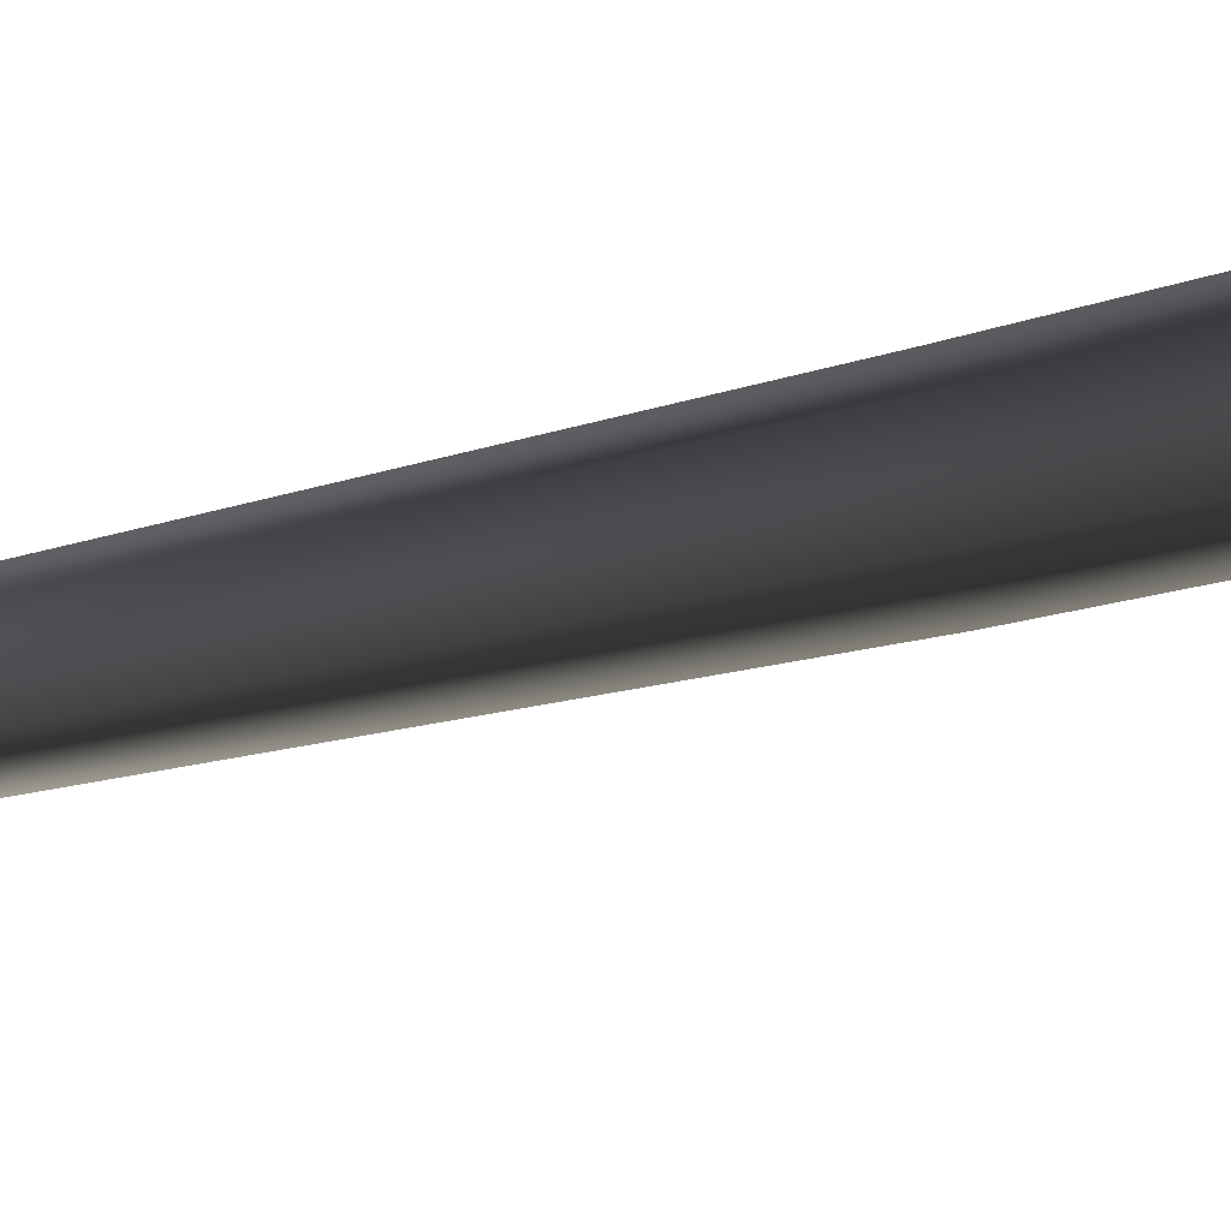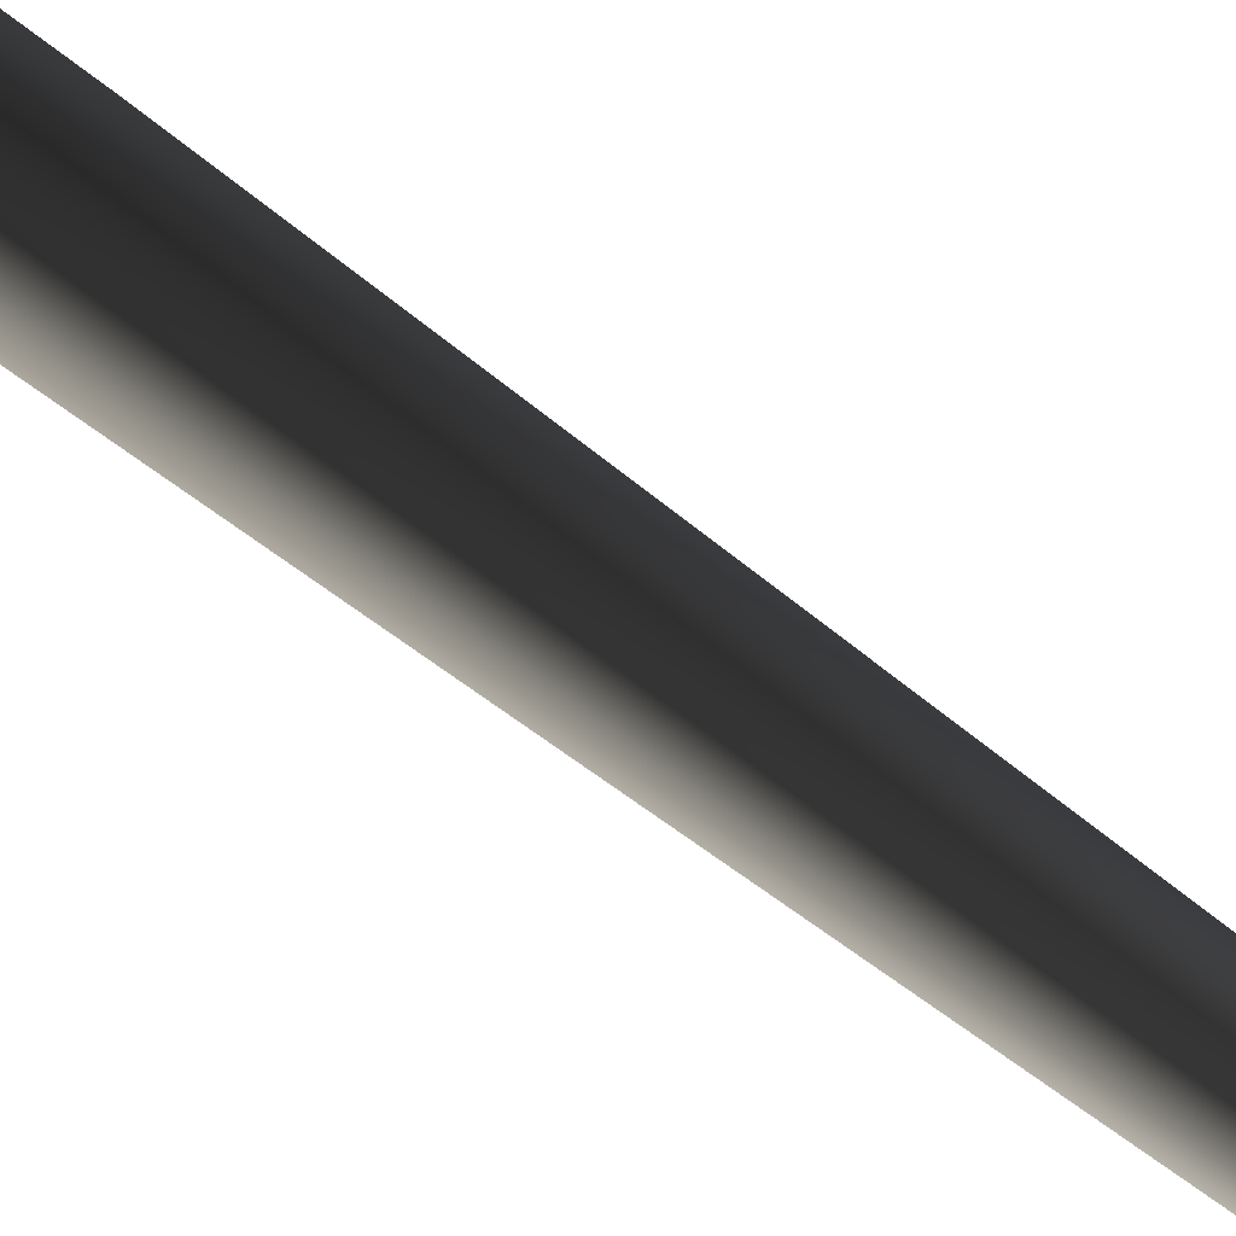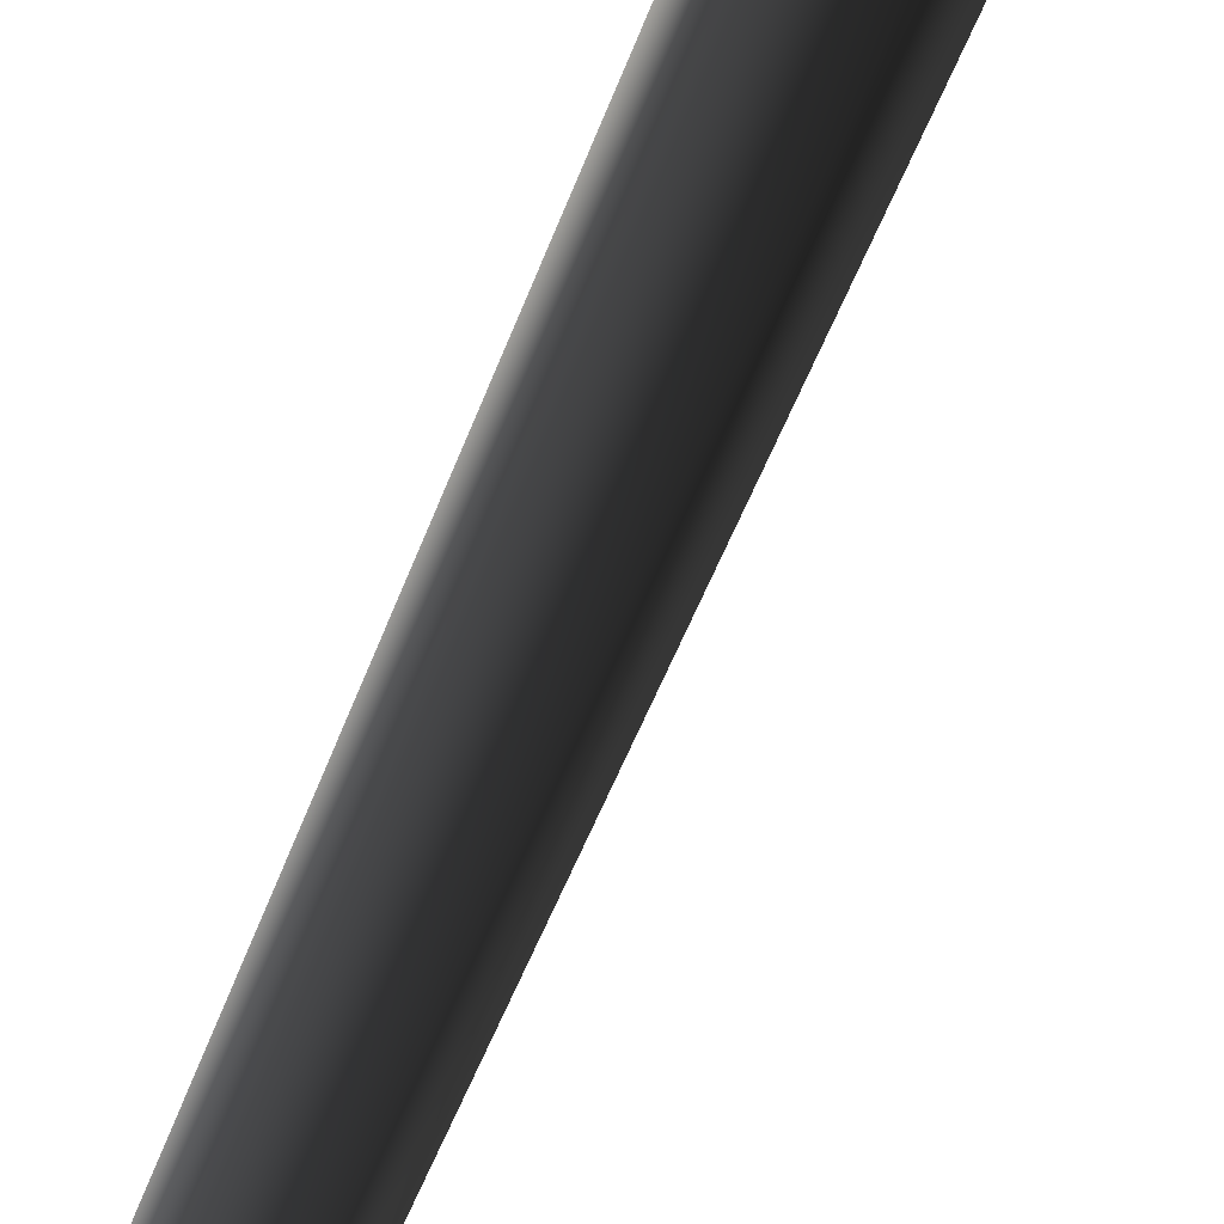
<metadata>
{"format":"obj","ext":"obj","renderer":"f3d","projection":"perspective","resolution":1024,"background":"white","views":[{"elev":8.3,"azim":-149.2,"up":"+Z"},{"elev":42.3,"azim":136.2,"up":"+Z"},{"elev":75.1,"azim":-157.7,"up":"+Z"}]}
</metadata>
<code>
v 0.0009616 -0.2775 0.6593
v -0.5684 -0.2775 0.3306
v 0.002466 0.571 0.375
v -0.3262 0.5616 0.1844
v -0.0808 8.783 0.2618
v 0.1649 8.785 0.2726
v -0.1732 8.739 0.01503
v 0.3012 20.26 0.2109
v 0.3012 20.26 0.2109
v -0.5684 -0.2775 -0.3268
v 0.004026 0.5534 -0.3851
v -0.3255 0.5527 -0.1956
v 0.0009429 -0.2775 -0.6555
v 0.08505 8.728 -0.1873
v -0.1732 8.739 0.01503
v 0.3012 20.26 0.2109
v -0.5684 -0.2775 0.3306
v -0.3255 0.5527 -0.1956
v -0.3262 0.5616 0.1844
v -0.5684 -0.2775 -0.3268
v -0.1732 8.739 0.01503
v 0.5703 -0.2775 -0.3268
v 0.3328 0.5629 -0.1945
v 0.0009429 -0.2775 -0.6555
v 0.004026 0.5534 -0.3851
v 0.08505 8.728 -0.1873
v 0.3167 8.778 0.03189
v 0.3012 20.26 0.2109
v 0.5703 -0.2775 -0.3268
v 0.5703 -0.2775 0.3306
v 0.3328 0.5629 -0.1945
v 0.3319 0.5717 0.1855
v 0.0009616 -0.2775 0.6593
v 0.002466 0.571 0.375
v 0.1649 8.785 0.2726
v 0.3167 8.778 0.03189
v 0.3012 20.26 0.2109
g MEP_ConTrunk_01_f_12438_194
f 1 3 2
f 3 4 2
f 4 3 5
f 3 6 5
f 4 5 7
f 6 8 5
f 5 9 7
f 10 12 11
f 13 10 11
f 11 12 14
f 12 15 14
f 15 16 14
f 17 19 18
f 20 17 18
f 18 19 21
f 22 24 23
f 24 25 23
f 25 26 23
f 23 26 27
f 26 28 27
f 29 31 30
f 31 32 30
f 30 32 33
f 32 34 33
f 34 32 35
f 32 36 35
f 32 31 36
f 36 37 35

</code>
